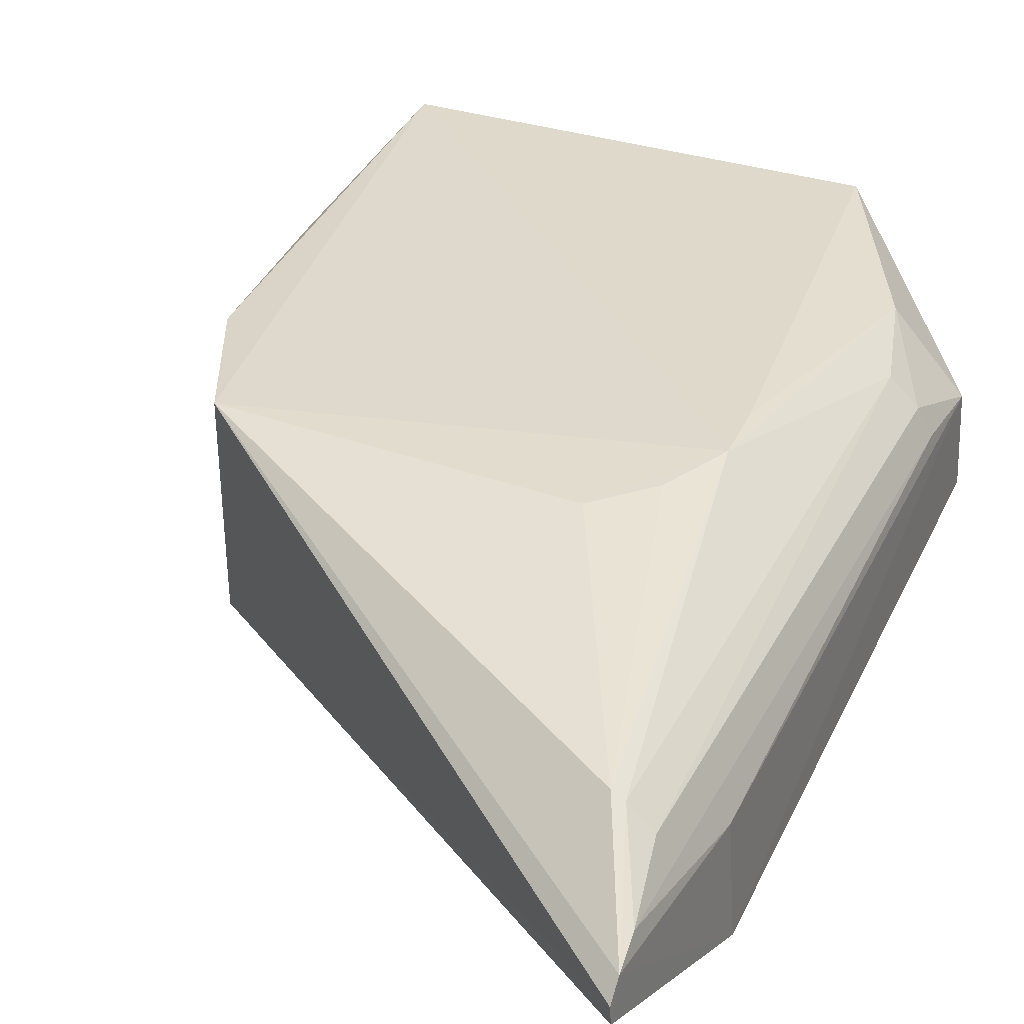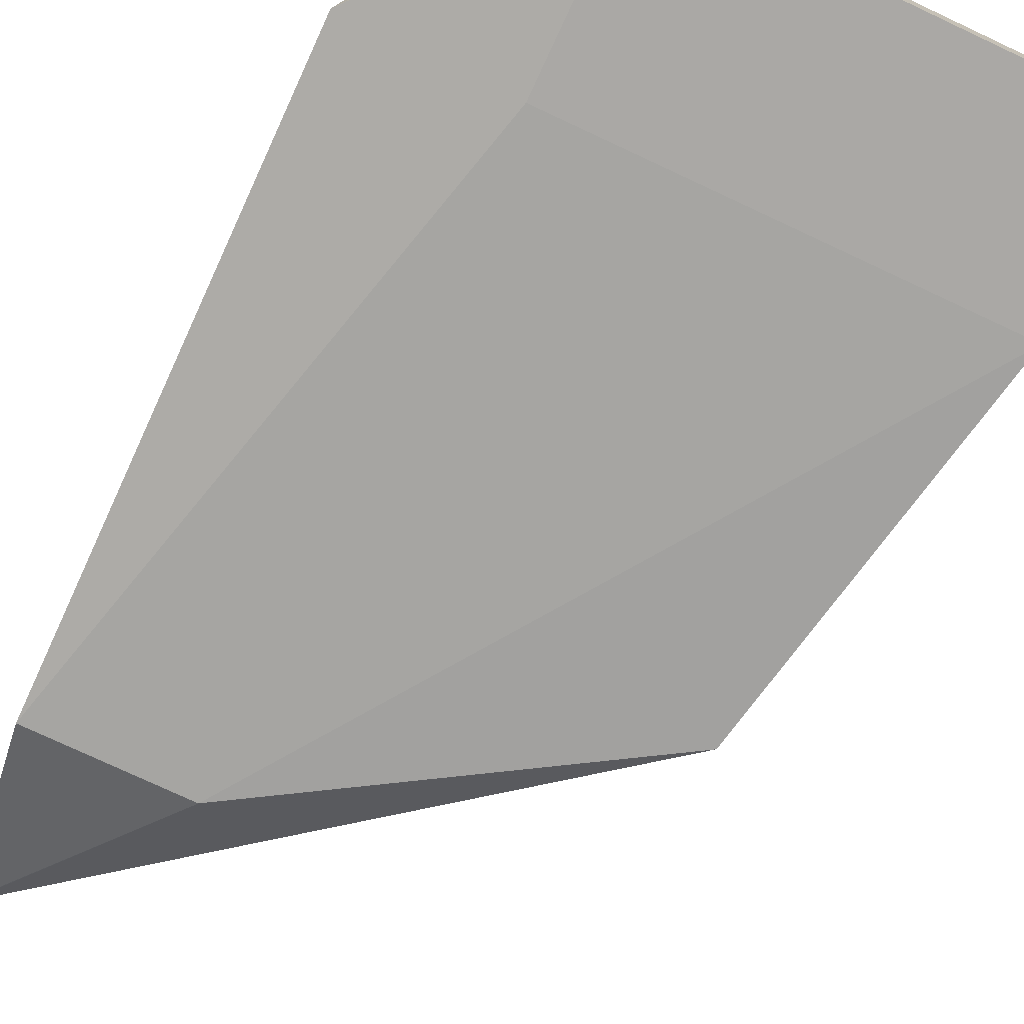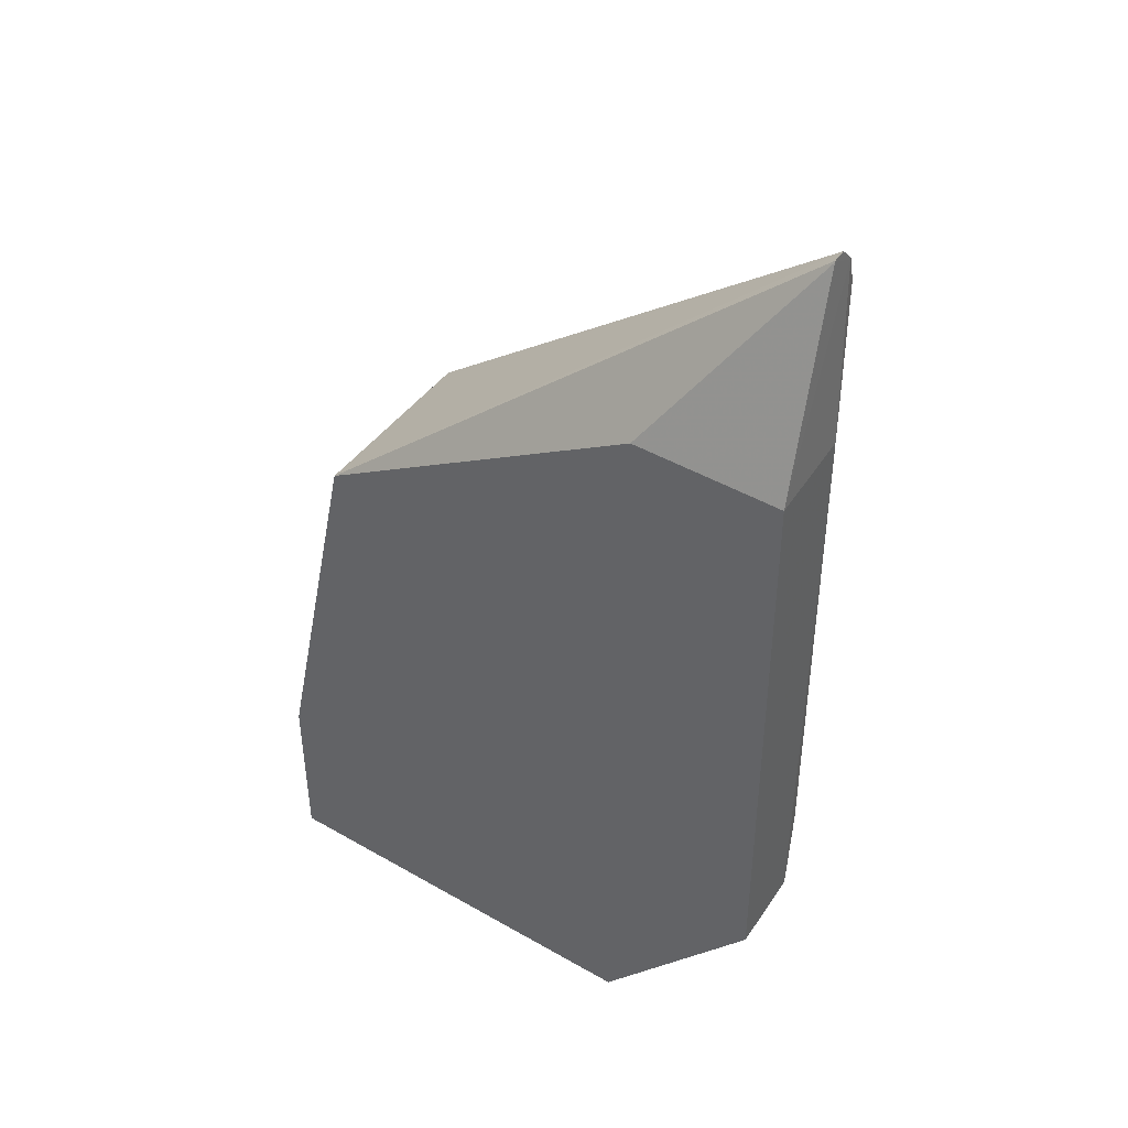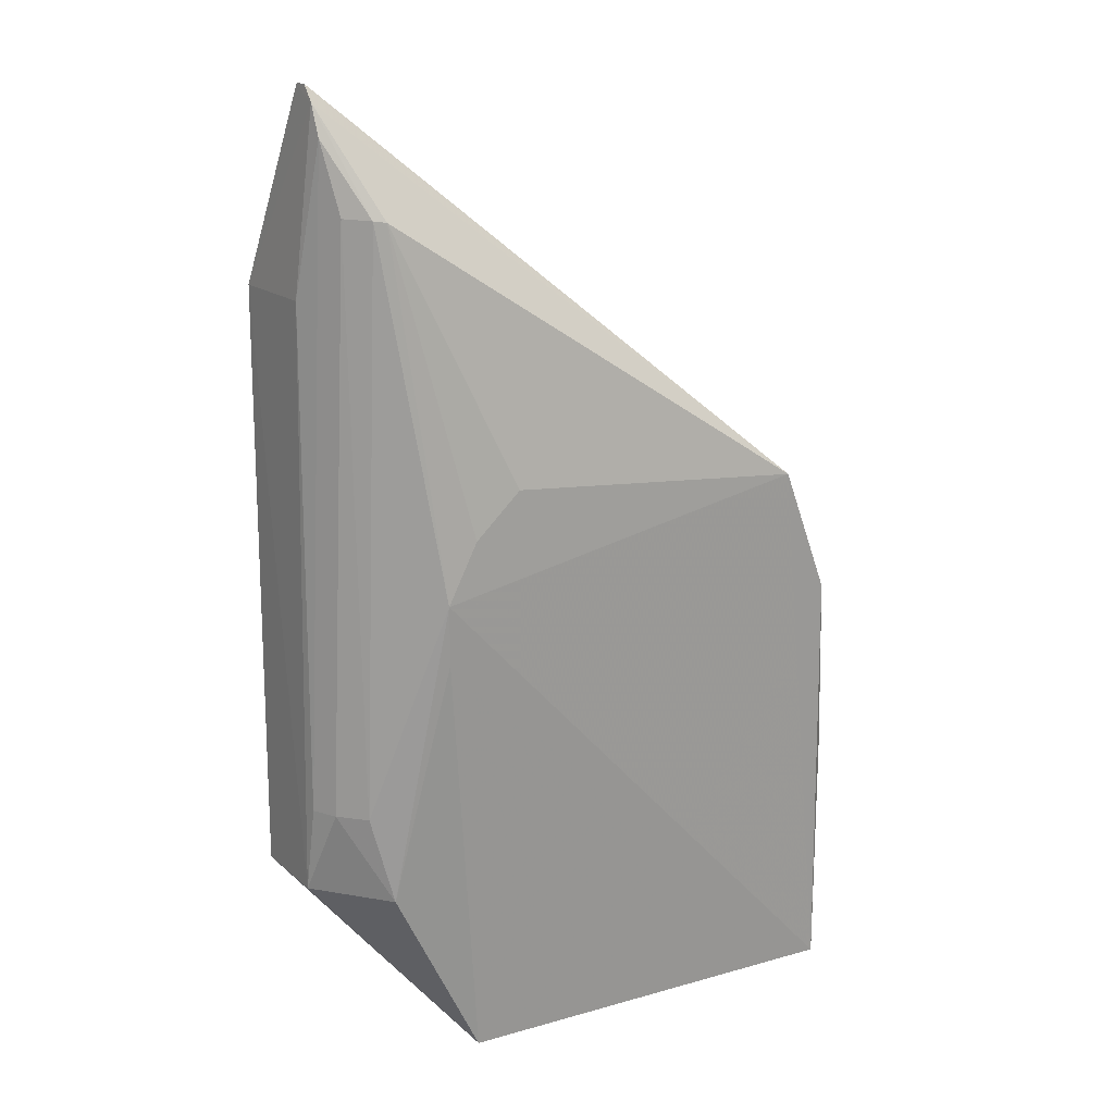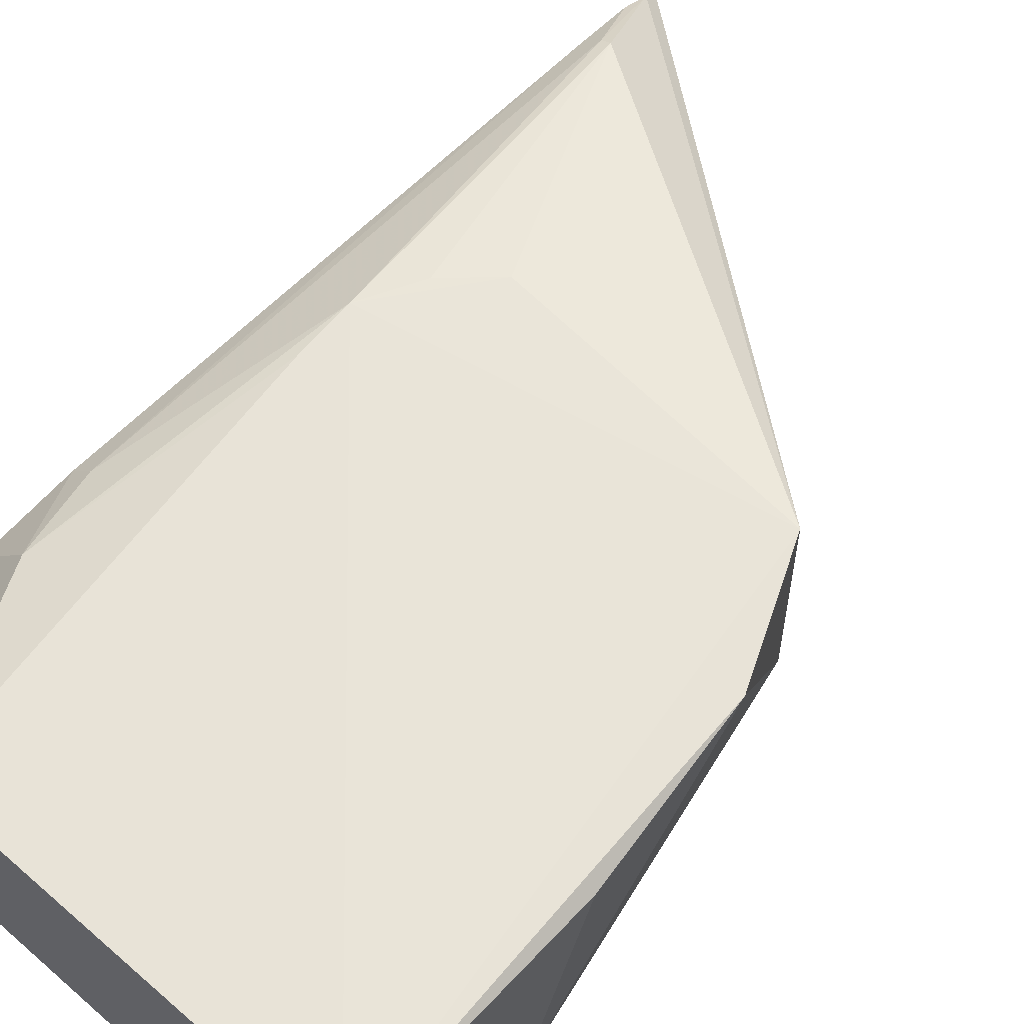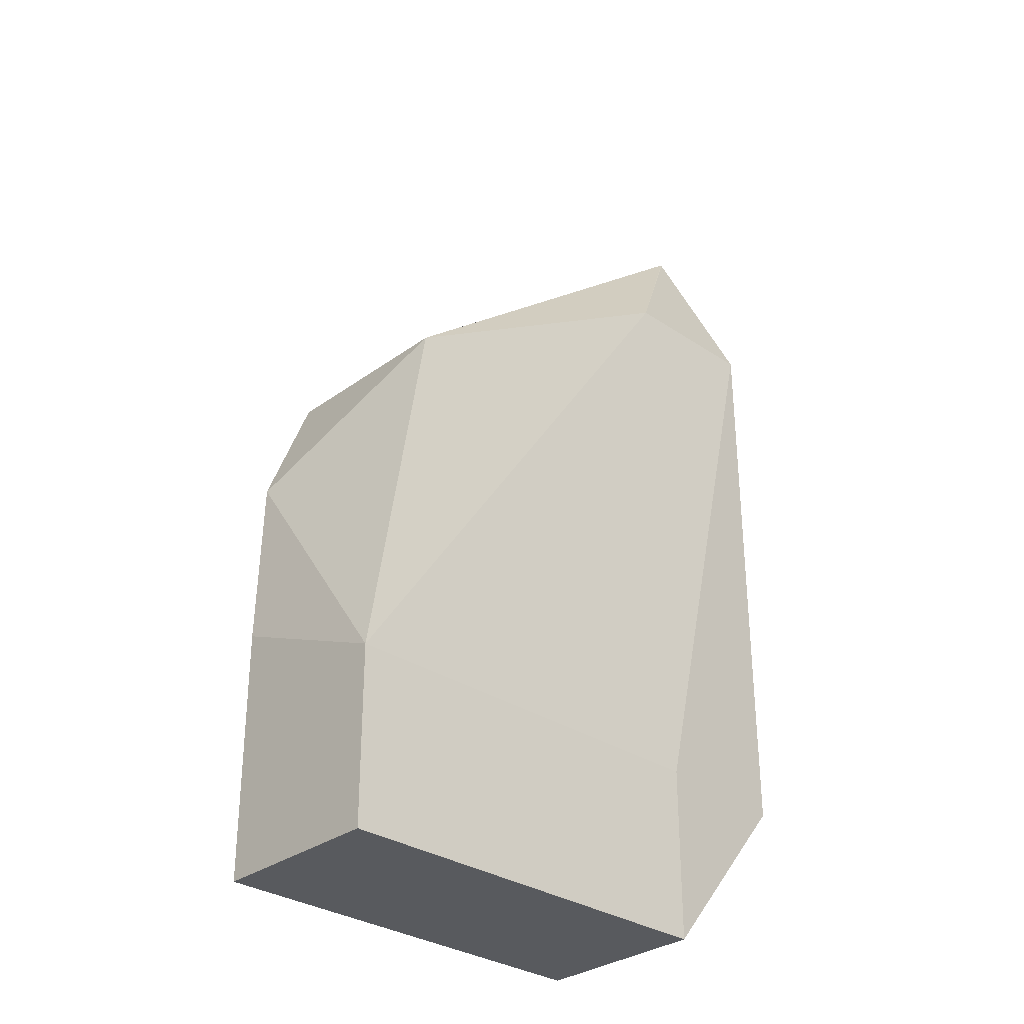
<metadata>
{"format":"obj","ext":"obj","renderer":"f3d","projection":"perspective","resolution":1024,"background":"white","views":[{"elev":35.5,"azim":22.2,"up":"+Y"},{"elev":-75.1,"azim":155.0,"up":"+Y"},{"elev":44.1,"azim":33.9,"up":"+Z"},{"elev":17.5,"azim":150.7,"up":"+Z"},{"elev":56.7,"azim":-138.0,"up":"+Y"},{"elev":-31.1,"azim":-43.5,"up":"+Z"}]}
</metadata>
<code>
v 0.01728 -0.01664 -0.01593
v 0.01734 -0.0175 -0.01599
v 0.01829 -0.01762 -0.05917
v -0.01281 -0.01345 -0.06897
v -0.008734 -0.02235 -0.03796
v 0.01248 -0.01135 -0.04204
v 0.01839 -0.02235 -0.02658
v 0.01733 -0.01746 -0.01592
v -0.008777 -0.0118 -0.03792
v -0.01281 -0.02317 -0.06897
v 0.01663 -0.01417 -0.02221
v 0.01004 -0.01345 -0.06897
v 0.01731 -0.01589 -0.0168
v 0.01004 -0.02235 -0.02653
v 0.01004 -0.02317 -0.06897
v -0.01184 -0.01245 -0.04509
v 0.01603 -0.01418 -0.05428
v 0.01481 -0.01281 -0.02236
v 0.01804 -0.01686 -0.02658
v 0.0173 -0.01584 -0.01674
v -0.01281 -0.02317 -0.05917
v 0.0185 -0.02235 -0.05917
v 0.01739 -0.01551 -0.05428
v 0.01542 -0.01309 -0.02228
v 0.01482 -0.01372 -0.05917
v 0.008332 -0.01138 -0.03639
v 0.01722 -0.01524 -0.01841
v 0.01004 -0.02317 -0.05917
v -0.01281 -0.01345 -0.05509
v 0.01811 -0.01682 -0.05428
v 0.01235 -0.0116 -0.04533
v 0.01085 -0.01135 -0.03877
f 8 1 5
f 9 5 1
f 9 6 4
f 12 10 4
f 13 2 7
f 13 8 2
f 13 1 8
f 14 7 2
f 14 8 5
f 14 2 8
f 15 10 12
f 16 9 4
f 16 5 9
f 19 13 7
f 19 7 3
f 20 9 1
f 20 1 13
f 20 18 9
f 20 13 19
f 21 14 5
f 21 10 15
f 21 5 16
f 22 3 7
f 22 15 12
f 22 12 3
f 23 17 11
f 24 17 6
f 24 11 17
f 24 6 18
f 24 18 20
f 25 6 17
f 25 3 12
f 25 23 3
f 25 17 23
f 26 6 9
f 26 9 18
f 27 20 19
f 27 24 20
f 27 11 24
f 27 23 11
f 28 21 15
f 28 7 14
f 28 14 21
f 28 22 7
f 28 15 22
f 29 21 16
f 29 16 4
f 29 4 10
f 29 10 21
f 30 19 3
f 30 3 23
f 30 27 19
f 30 23 27
f 31 25 12
f 31 6 25
f 31 12 4
f 31 4 6
f 32 26 18
f 32 18 6
f 32 6 26

</code>
